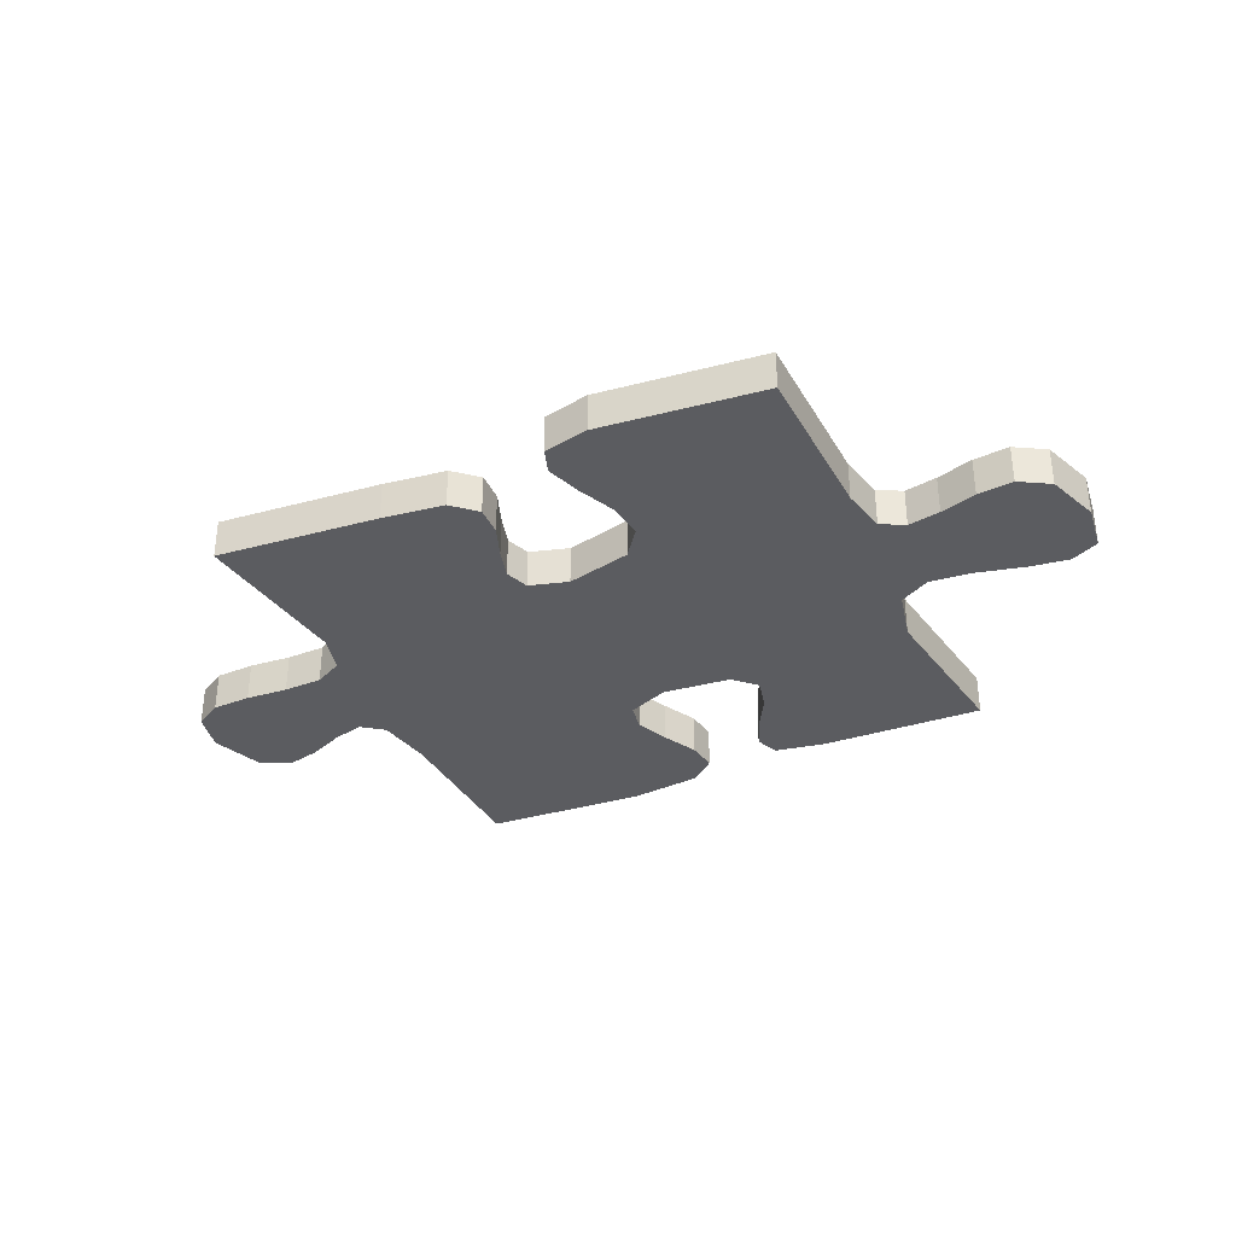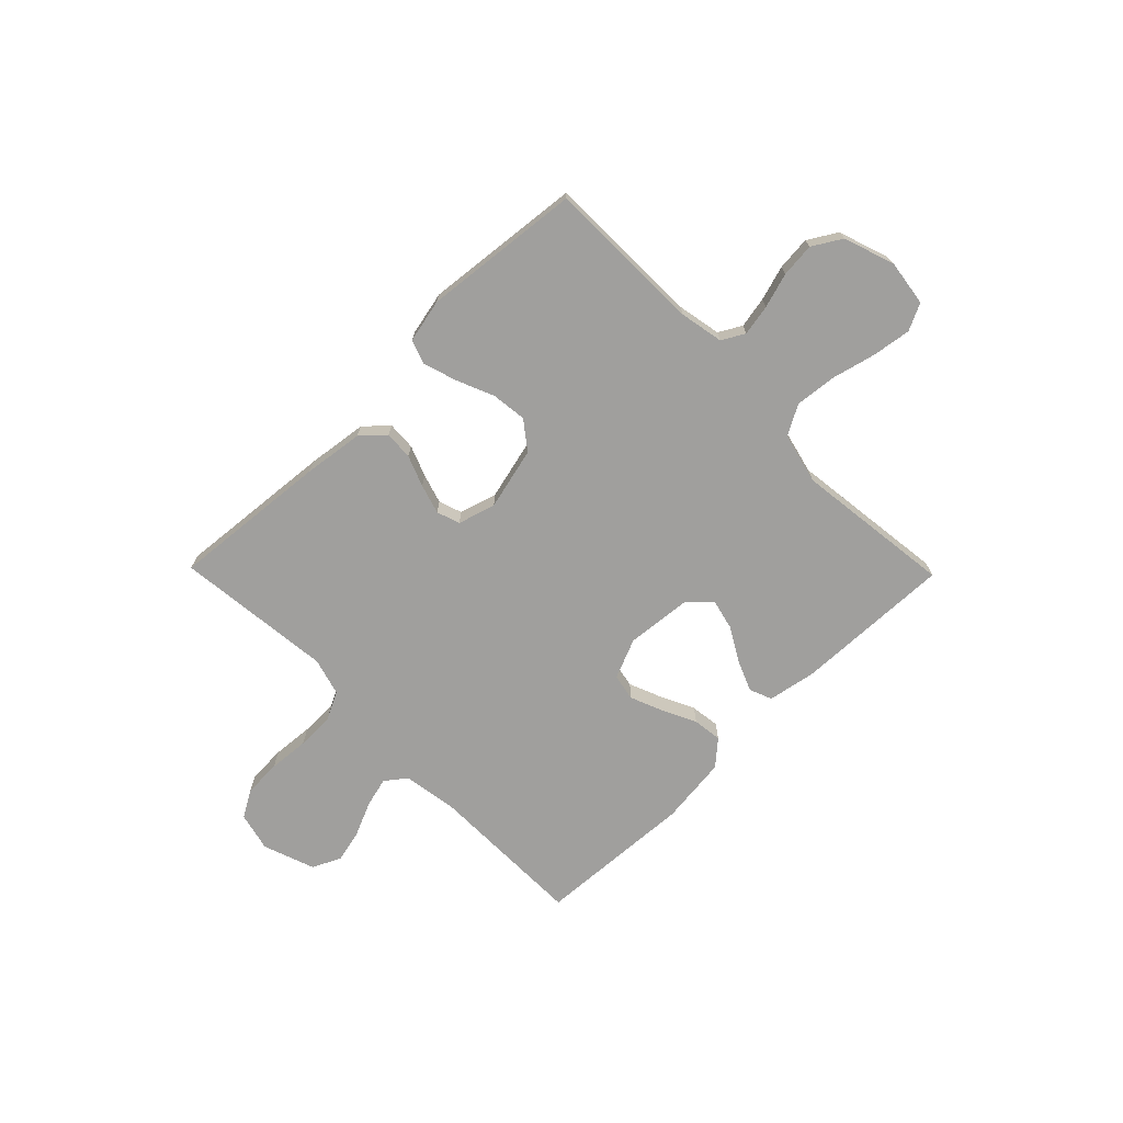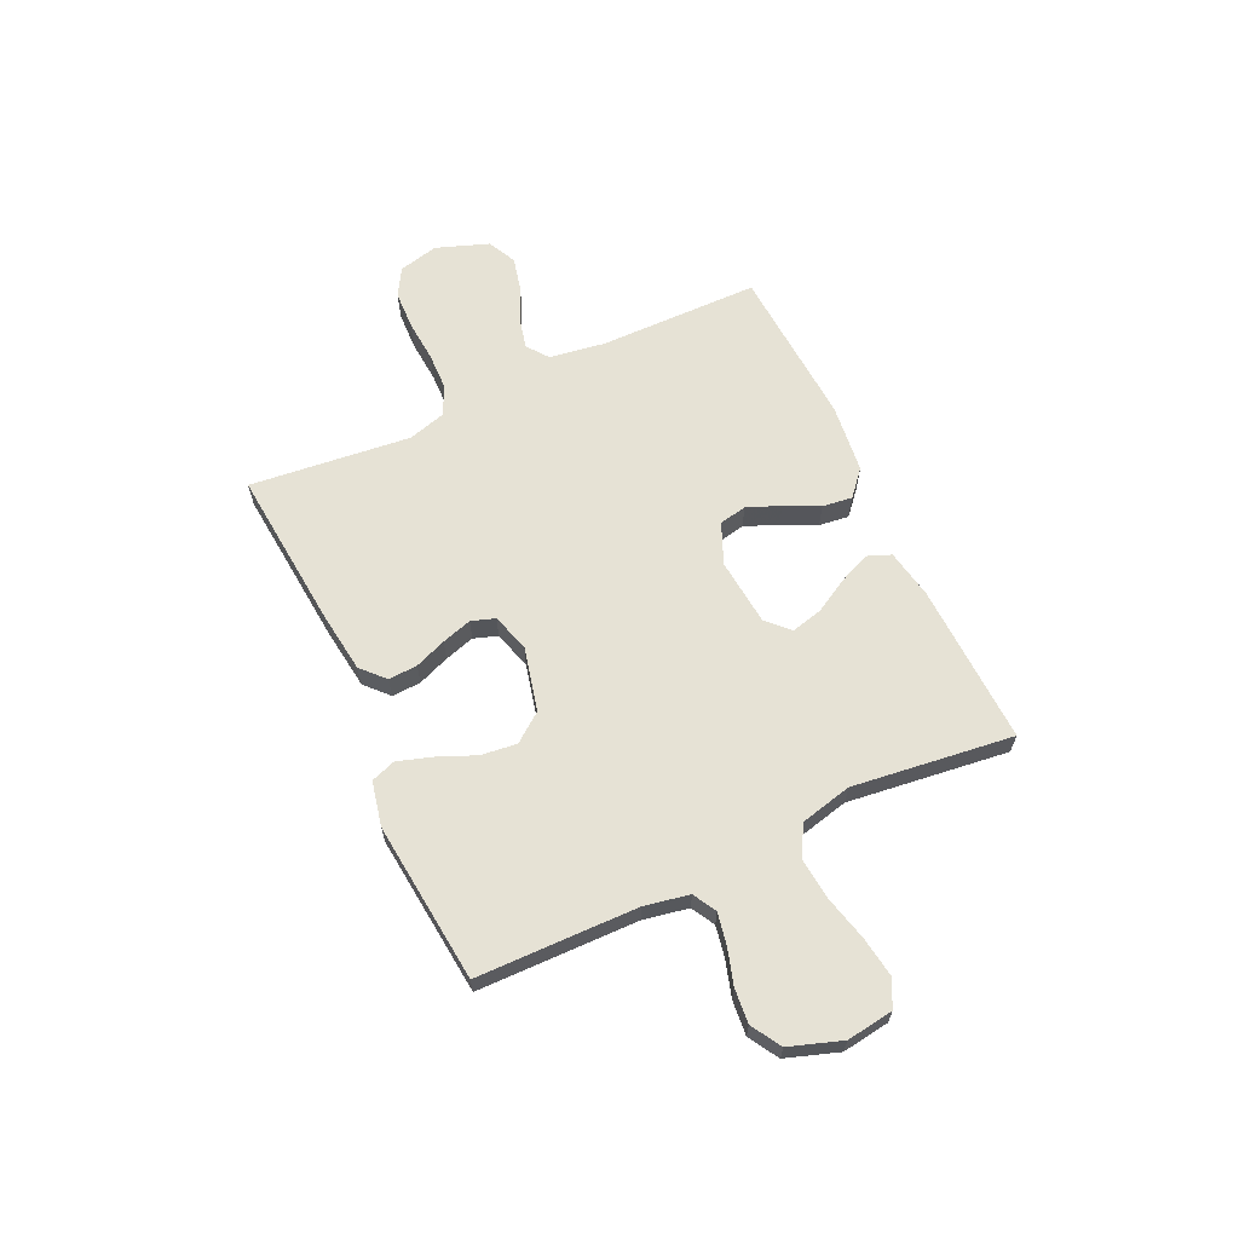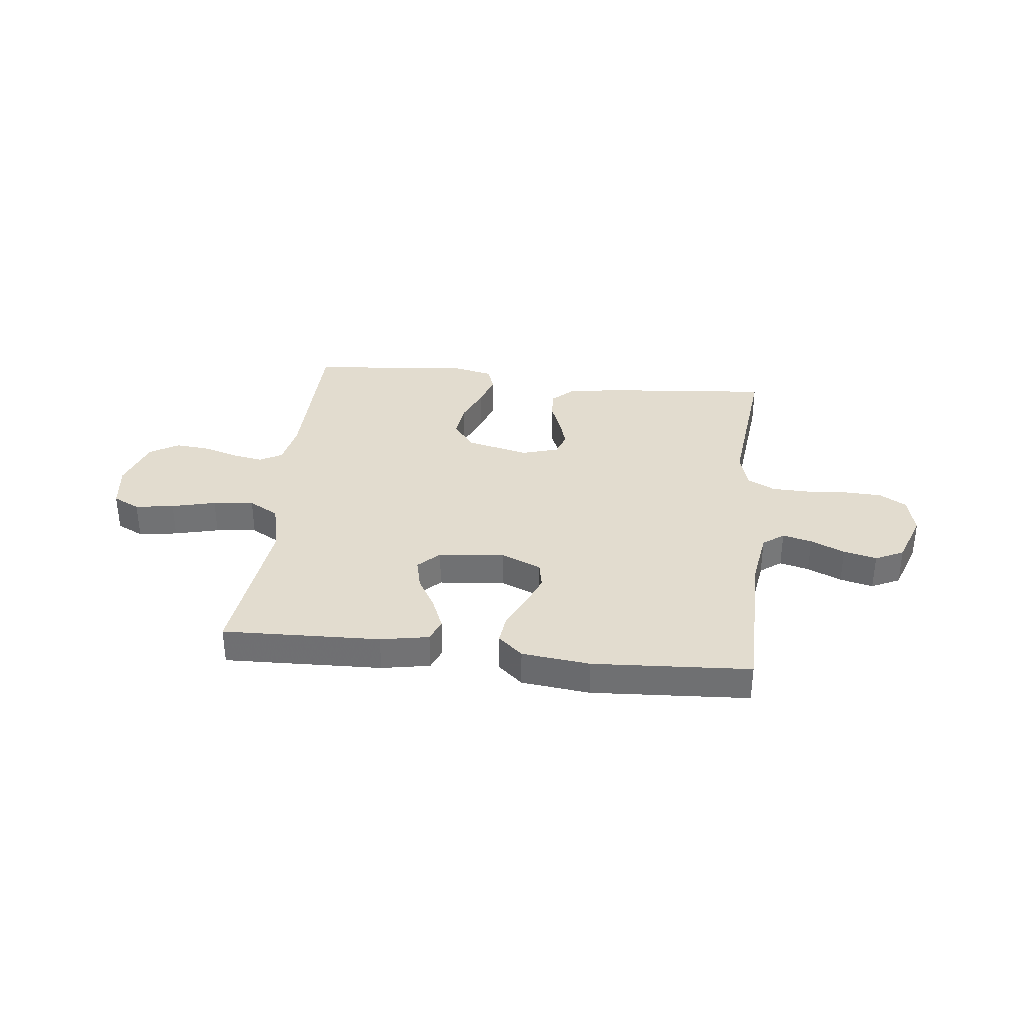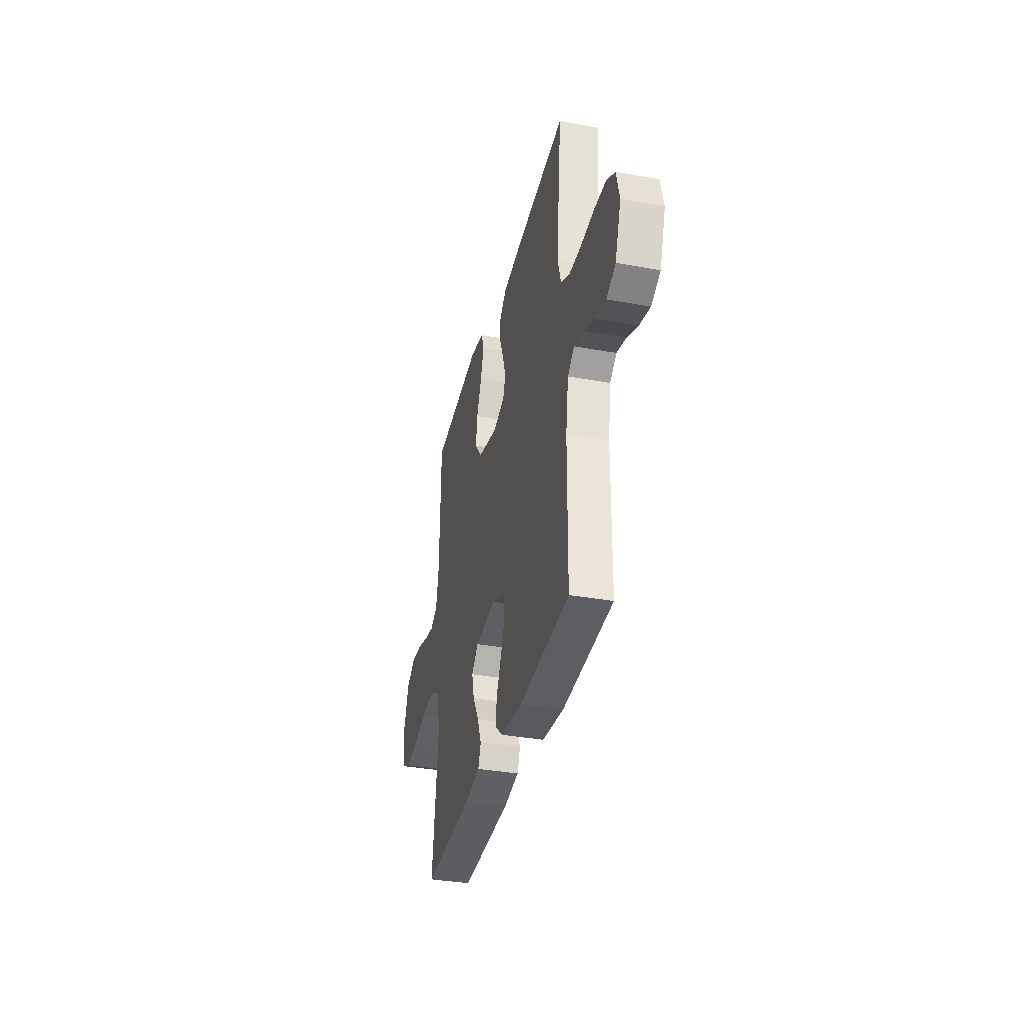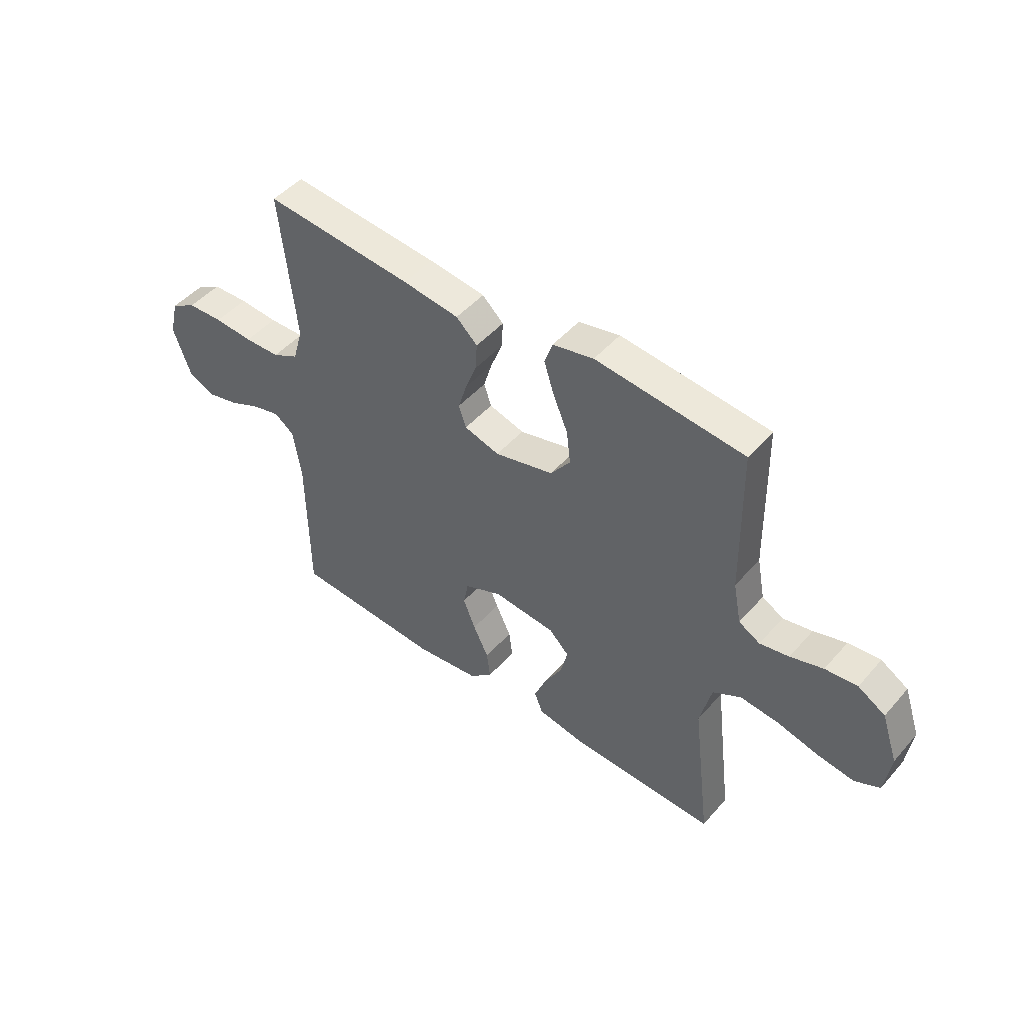
<metadata>
{"format":"obj","ext":"obj","renderer":"f3d","projection":"perspective","resolution":1024,"background":"white","views":[{"elev":-34.5,"azim":25.2,"up":"+Y"},{"elev":-71.4,"azim":44.4,"up":"+Y"},{"elev":63.9,"azim":65.0,"up":"+Y"},{"elev":34.7,"azim":-173.6,"up":"+Y"},{"elev":-35.4,"azim":-103.6,"up":"+Z"},{"elev":47.5,"azim":38.8,"up":"+Z"}]}
</metadata>
<code>
v 0.5 0.07 0.5
v 0.505 0.07 0.2
v 0.521 0.07 0.117
v 0.564 0.07 0.093
v 0.623 0.07 0.104
v 0.689 0.07 0.124
v 0.754 0.07 0.13
v 0.809 0.07 0.097
v 0.842 0.07 0
v 0.83 0.07 -0.087
v 0.779 0.07 -0.112
v 0.705 0.07 -0.101
v 0.621 0.07 -0.08
v 0.543 0.07 -0.072
v 0.486 0.07 -0.104
v 0.463 0.07 -0.2
v 0.5 0.07 -0.5
v 0.2 0.07 -0.49
v 0.108 0.07 -0.473
v 0.091 0.07 -0.43
v 0.116 0.07 -0.37
v 0.152 0.07 -0.307
v 0.166 0.07 -0.249
v 0.126 0.07 -0.209
v 0 0.07 -0.197
v -0.076 0.07 -0.229
v -0.086 0.07 -0.28
v -0.061 0.07 -0.342
v -0.03 0.07 -0.406
v -0.023 0.07 -0.462
v -0.07 0.07 -0.503
v -0.2 0.07 -0.518
v -0.5 0.07 -0.5
v -0.503 0.07 -0.2
v -0.519 0.07 -0.096
v -0.559 0.07 -0.066
v -0.615 0.07 -0.08
v -0.68 0.07 -0.109
v -0.743 0.07 -0.124
v -0.797 0.07 -0.098
v -0.832 0.07 0
v -0.814 0.07 0.074
v -0.763 0.07 0.104
v -0.691 0.07 0.107
v -0.613 0.07 0.101
v -0.541 0.07 0.103
v -0.488 0.07 0.13
v -0.468 0.07 0.2
v -0.5 0.07 0.5
v -0.2 0.07 0.473
v -0.086 0.07 0.458
v -0.043 0.07 0.418
v -0.046 0.07 0.364
v -0.069 0.07 0.305
v -0.086 0.07 0.249
v -0.071 0.07 0.205
v 0 0.07 0.184
v 0.119 0.07 0.213
v 0.159 0.07 0.266
v 0.151 0.07 0.333
v 0.121 0.07 0.404
v 0.101 0.07 0.467
v 0.117 0.07 0.513
v 0.2 0.07 0.531
v 0.5 0 0.5
v 0.505 0 0.2
v 0.521 0 0.117
v 0.564 0 0.093
v 0.623 0 0.104
v 0.689 0 0.124
v 0.754 0 0.13
v 0.809 0 0.097
v 0.842 0 0
v 0.83 0 -0.087
v 0.779 0 -0.112
v 0.705 0 -0.101
v 0.621 0 -0.08
v 0.543 0 -0.072
v 0.486 0 -0.104
v 0.463 0 -0.2
v 0.5 0 -0.5
v 0.2 0 -0.49
v 0.108 0 -0.473
v 0.091 0 -0.43
v 0.116 0 -0.37
v 0.152 0 -0.307
v 0.166 0 -0.249
v 0.126 0 -0.209
v 0 0 -0.197
v -0.076 0 -0.229
v -0.086 0 -0.28
v -0.061 0 -0.342
v -0.03 0 -0.406
v -0.023 0 -0.462
v -0.07 0 -0.503
v -0.2 0 -0.518
v -0.5 0 -0.5
v -0.503 0 -0.2
v -0.519 0 -0.096
v -0.559 0 -0.066
v -0.615 0 -0.08
v -0.68 0 -0.109
v -0.743 0 -0.124
v -0.797 0 -0.098
v -0.832 0 0
v -0.814 0 0.074
v -0.763 0 0.104
v -0.691 0 0.107
v -0.613 0 0.101
v -0.541 0 0.103
v -0.488 0 0.13
v -0.468 0 0.2
v -0.5 0 0.5
v -0.2 0 0.473
v -0.086 0 0.458
v -0.043 0 0.418
v -0.046 0 0.364
v -0.069 0 0.305
v -0.086 0 0.249
v -0.071 0 0.205
v 0 0 0.184
v 0.119 0 0.213
v 0.159 0 0.266
v 0.151 0 0.333
v 0.121 0 0.404
v 0.101 0 0.467
v 0.117 0 0.513
v 0.2 0 0.531
f 64 1 2
f 63 64 2
f 62 63 2
f 61 62 2
f 60 61 2
f 59 60 2 3
f 58 59 3 4
f 57 58 4
f 52 53 54
f 51 52 54
f 50 51 54
f 49 50 54
f 48 49 54
f 47 48 54 55
f 46 47 55 56
f 43 44 45
f 42 43 45
f 41 42 45
f 40 41 45
f 39 40 45
f 38 39 45
f 37 38 45
f 36 37 45 46
f 46 56 57
f 36 46 57
f 35 36 57
f 32 33 34
f 31 32 34
f 30 31 34
f 29 30 34
f 28 29 34
f 27 28 34 35
f 20 21 22
f 19 20 22
f 18 19 22
f 17 18 22
f 16 17 22
f 15 16 22 23
f 14 15 23 24
f 11 12 13
f 10 11 13
f 9 10 13
f 8 9 13
f 7 8 13
f 6 7 13
f 5 6 13
f 4 5 13 14
f 14 24 25
f 4 14 25
f 57 4 25
f 26 27 35 57
f 25 26 57
f 66 65 128
f 66 128 127
f 66 127 126
f 66 126 125
f 66 125 124
f 67 66 124 123
f 68 67 123 122
f 68 122 121
f 118 117 116
f 118 116 115
f 118 115 114
f 118 114 113
f 118 113 112
f 119 118 112 111
f 120 119 111 110
f 109 108 107
f 109 107 106
f 109 106 105
f 109 105 104
f 109 104 103
f 109 103 102
f 109 102 101
f 110 109 101 100
f 121 120 110
f 121 110 100
f 121 100 99
f 98 97 96
f 98 96 95
f 98 95 94
f 98 94 93
f 98 93 92
f 99 98 92 91
f 86 85 84
f 86 84 83
f 86 83 82
f 86 82 81
f 86 81 80
f 87 86 80 79
f 88 87 79 78
f 77 76 75
f 77 75 74
f 77 74 73
f 77 73 72
f 77 72 71
f 77 71 70
f 77 70 69
f 78 77 69 68
f 89 88 78
f 89 78 68
f 89 68 121
f 121 99 91 90
f 121 90 89
f 1 65 66 2
f 2 66 67 3
f 3 67 68 4
f 4 68 69 5
f 5 69 70 6
f 6 70 71 7
f 7 71 72 8
f 8 72 73 9
f 9 73 74 10
f 10 74 75 11
f 11 75 76 12
f 12 76 77 13
f 13 77 78 14
f 14 78 79 15
f 15 79 80 16
f 16 80 81 17
f 17 81 82 18
f 18 82 83 19
f 19 83 84 20
f 20 84 85 21
f 21 85 86 22
f 22 86 87 23
f 23 87 88 24
f 24 88 89 25
f 25 89 90 26
f 26 90 91 27
f 27 91 92 28
f 28 92 93 29
f 29 93 94 30
f 30 94 95 31
f 31 95 96 32
f 32 96 97 33
f 33 97 98 34
f 34 98 99 35
f 35 99 100 36
f 36 100 101 37
f 37 101 102 38
f 38 102 103 39
f 39 103 104 40
f 40 104 105 41
f 41 105 106 42
f 42 106 107 43
f 43 107 108 44
f 44 108 109 45
f 45 109 110 46
f 46 110 111 47
f 47 111 112 48
f 48 112 113 49
f 49 113 114 50
f 50 114 115 51
f 51 115 116 52
f 52 116 117 53
f 53 117 118 54
f 54 118 119 55
f 55 119 120 56
f 56 120 121 57
f 57 121 122 58
f 58 122 123 59
f 59 123 124 60
f 60 124 125 61
f 61 125 126 62
f 62 126 127 63
f 63 127 128 64
f 64 128 65 1

</code>
